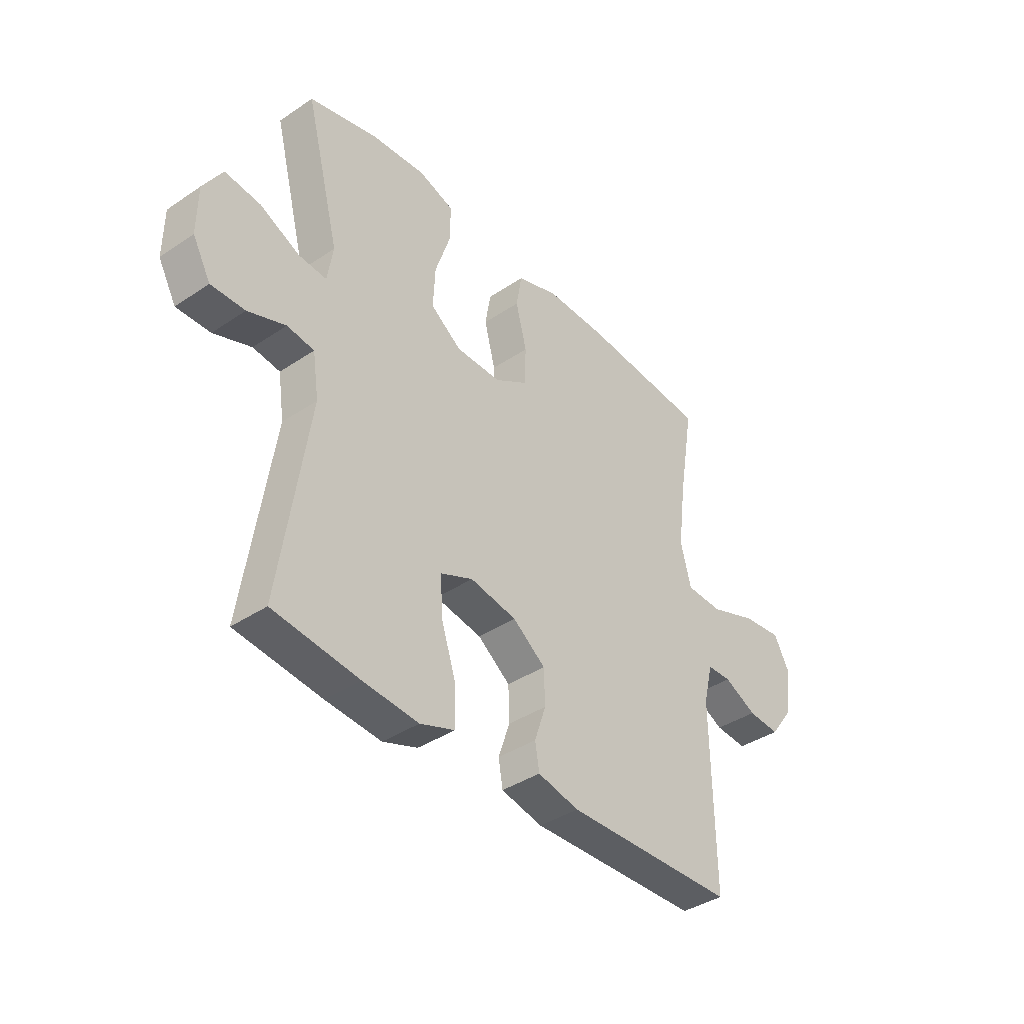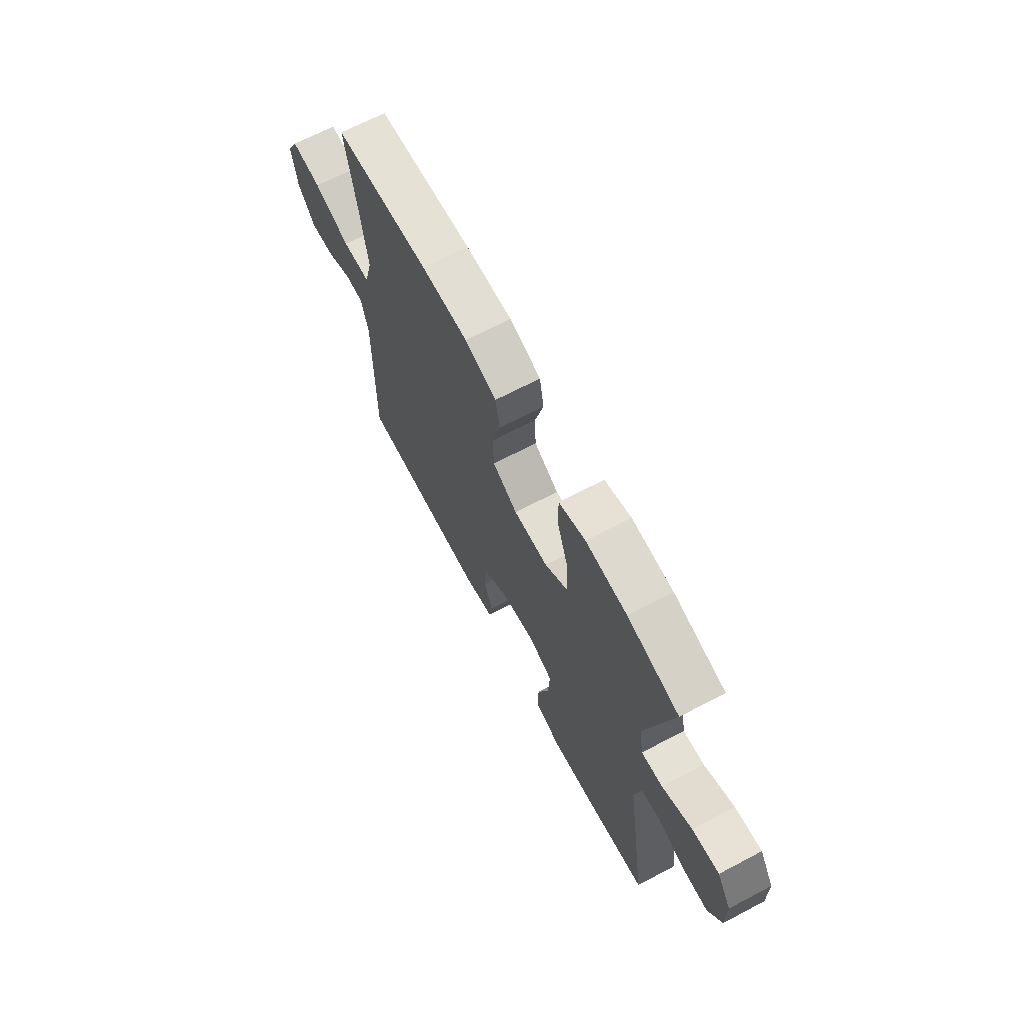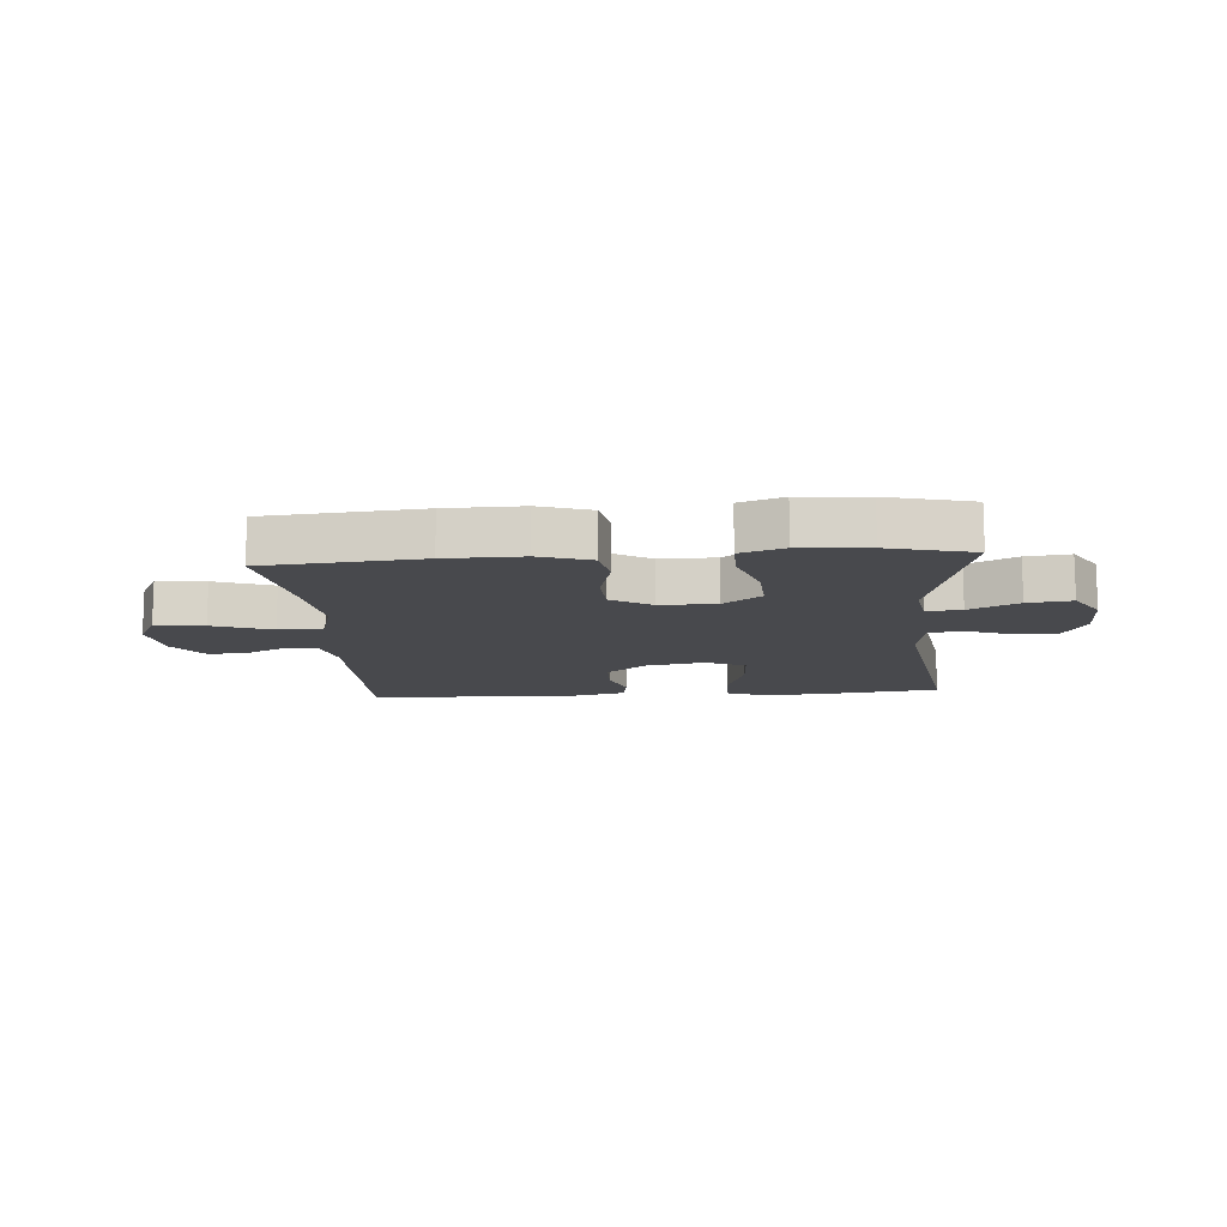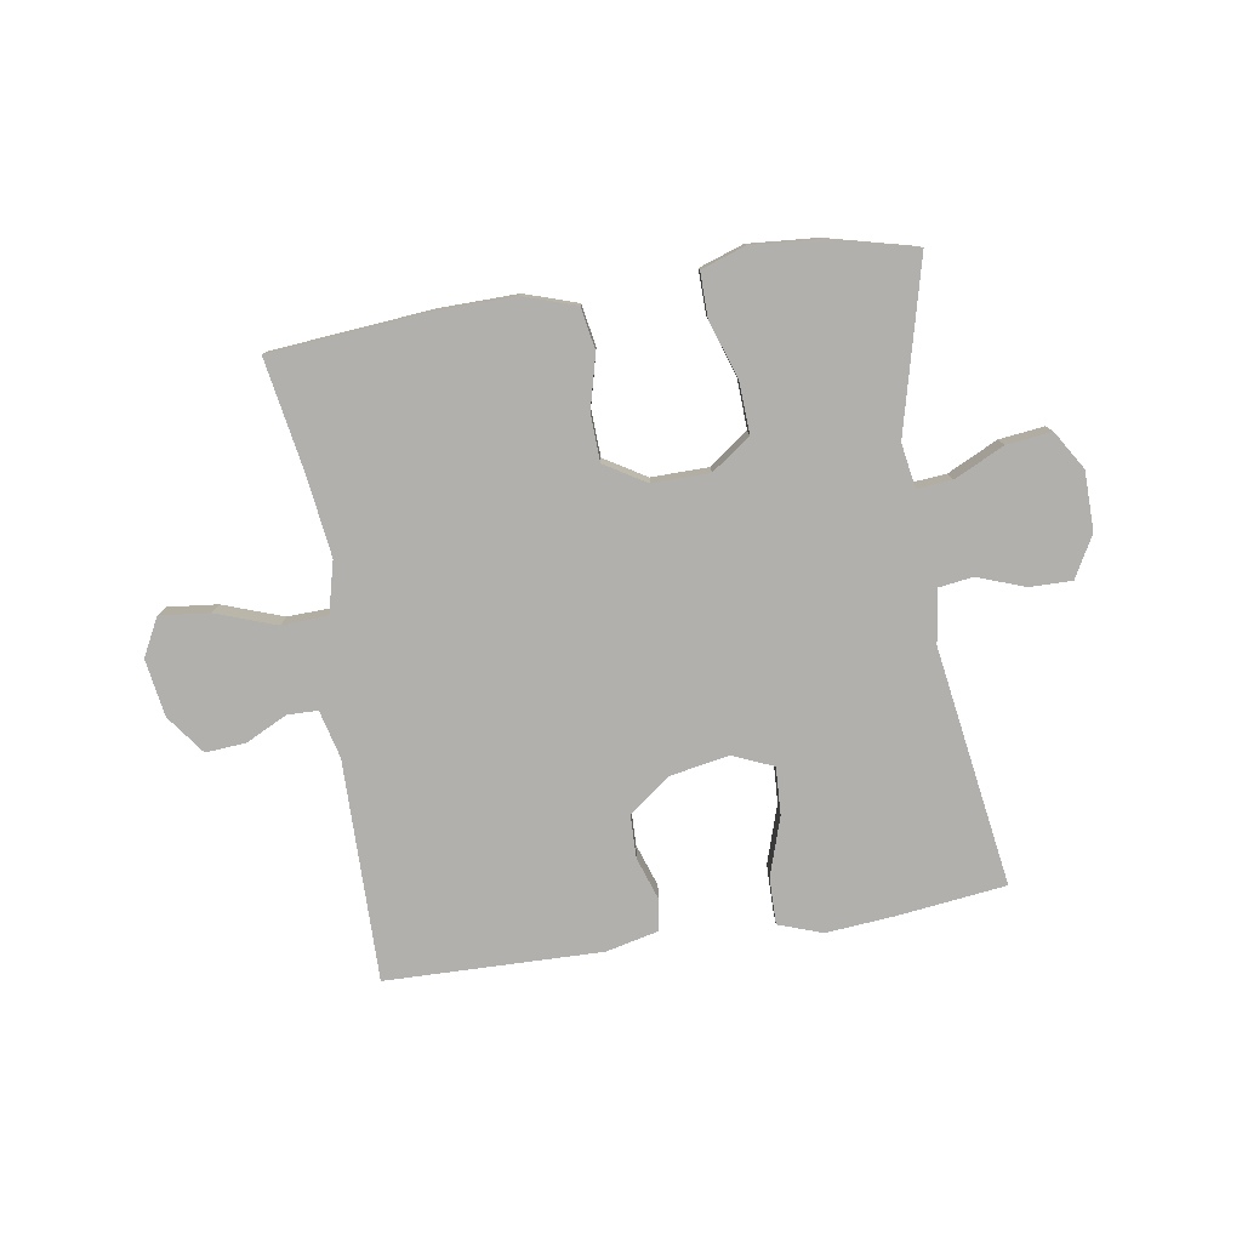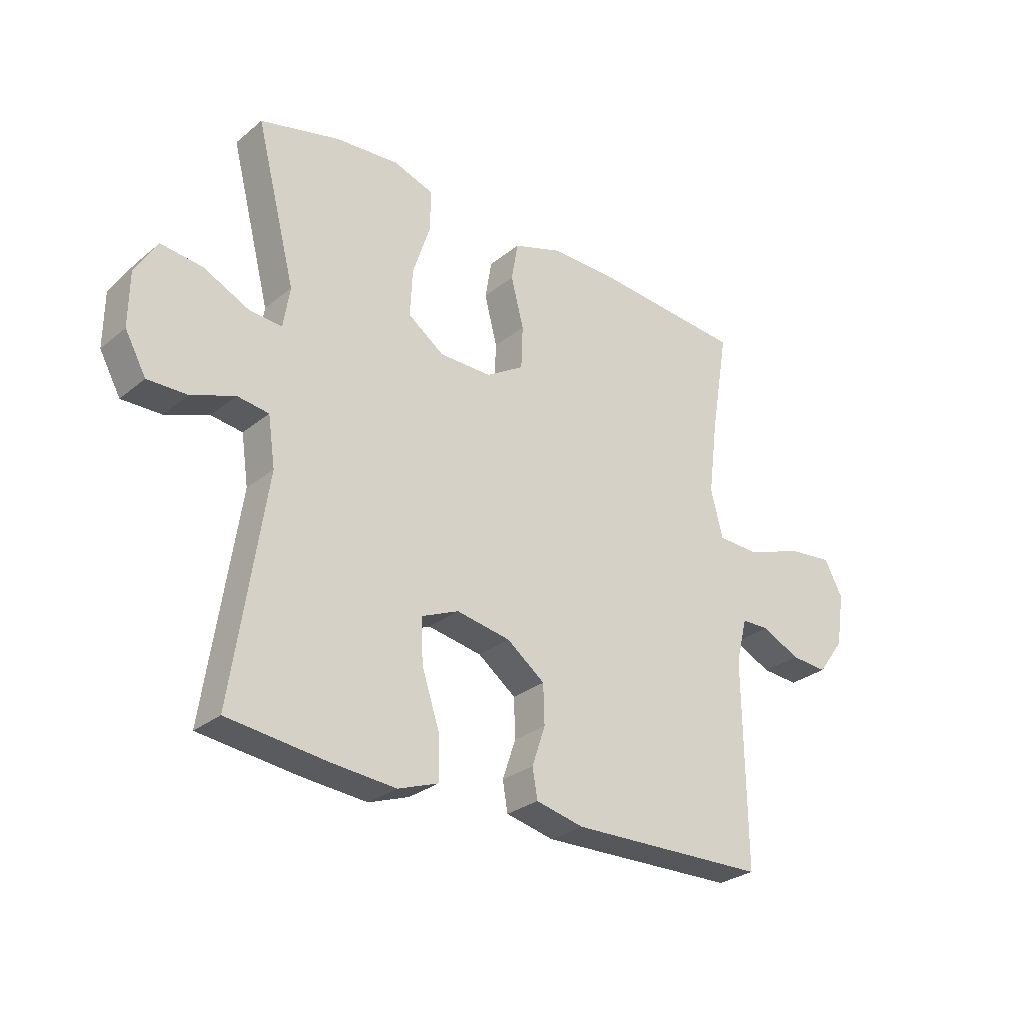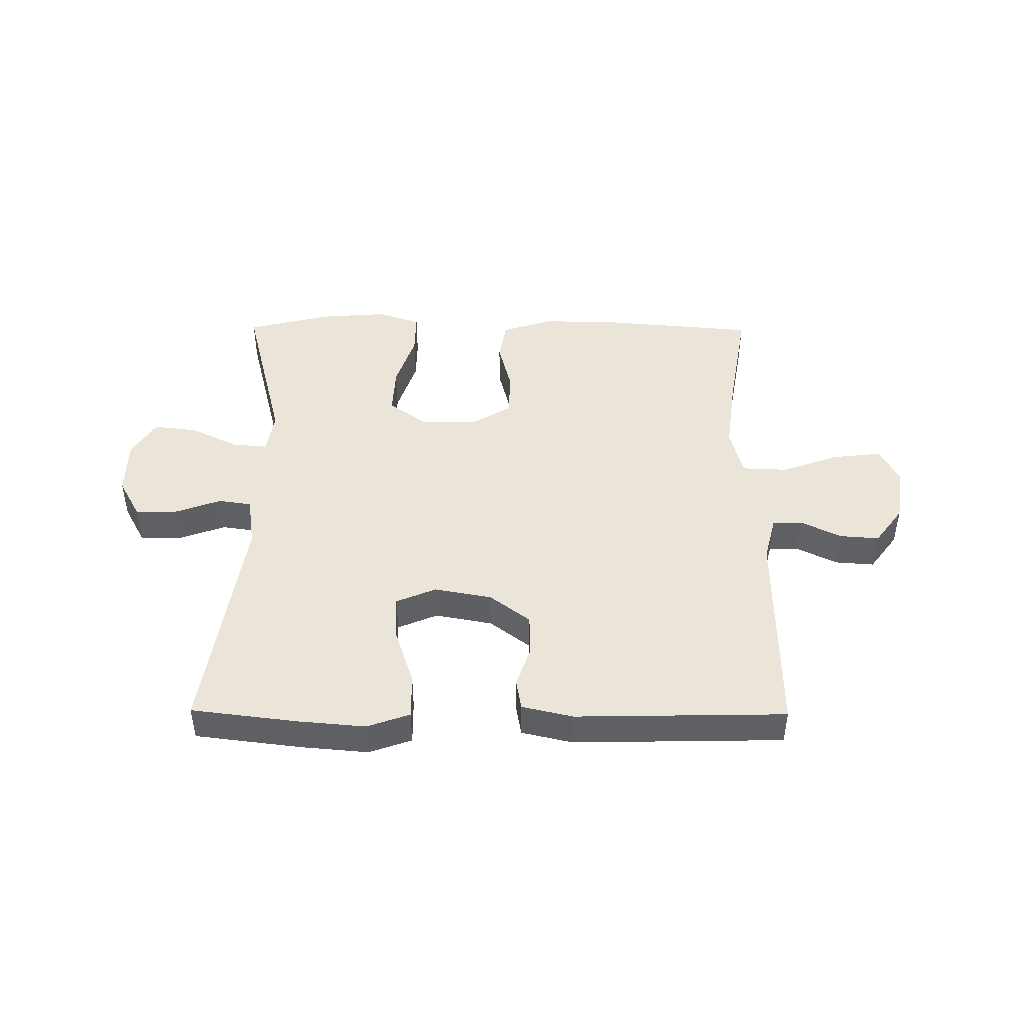
<metadata>
{"format":"obj","ext":"obj","renderer":"f3d","projection":"perspective","resolution":1024,"background":"white","views":[{"elev":-39.0,"azim":130.1,"up":"+Z"},{"elev":67.9,"azim":62.2,"up":"+Z"},{"elev":-12.5,"azim":4.4,"up":"+Y"},{"elev":-78.8,"azim":9.1,"up":"+Y"},{"elev":-28.3,"azim":140.5,"up":"+Z"},{"elev":45.3,"azim":-179.5,"up":"+Y"}]}
</metadata>
<code>
v -0.5 0.07 -0.5
v -0.496 0.07 -0.132
v -0.516 0.07 -0.052
v -0.567 0.07 -0.051
v -0.636 0.07 -0.085
v -0.703 0.07 -0.09
v -0.751 0.07 -0.025
v -0.766 0.07 0.071
v -0.733 0.07 0.134
v -0.65 0.07 0.125
v -0.55 0.07 0.089
v -0.473 0.07 0.092
v -0.451 0.07 0.178
v -0.468 0.07 0.311
v -0.5 0.07 0.5
v -0.235 0.07 0.523
v -0.105 0.07 0.525
v -0.017 0.07 0.496
v -0.005 0.07 0.426
v -0.028 0.07 0.336
v -0.025 0.07 0.258
v 0.044 0.07 0.216
v 0.139 0.07 0.217
v 0.204 0.07 0.264
v 0.2 0.07 0.349
v 0.168 0.07 0.446
v 0.167 0.07 0.52
v 0.241 0.07 0.545
v 0.356 0.07 0.536
v 0.5 0.07 0.5
v 0.428 0.07 0.218
v 0.44 0.07 0.144
v 0.499 0.07 0.149
v 0.582 0.07 0.189
v 0.657 0.07 0.198
v 0.697 0.07 0.133
v 0.698 0.07 0.035
v 0.66 0.07 -0.034
v 0.589 0.07 -0.033
v 0.51 0.07 -0.004
v 0.453 0.07 -0.012
v 0.44 0.07 -0.101
v 0.5 0.07 -0.5
v 0.32 0.07 -0.522
v 0.204 0.07 -0.532
v 0.131 0.07 -0.506
v 0.132 0.07 -0.429
v 0.164 0.07 -0.331
v 0.168 0.07 -0.252
v 0.1 0.07 -0.223
v 0.002 0.07 -0.241
v -0.067 0.07 -0.293
v -0.069 0.07 -0.364
v -0.045 0.07 -0.435
v -0.054 0.07 -0.488
v -0.141 0.07 -0.508
v -0.5 0 -0.5
v -0.496 0 -0.132
v -0.516 0 -0.052
v -0.567 0 -0.051
v -0.636 0 -0.085
v -0.703 0 -0.09
v -0.751 0 -0.025
v -0.766 0 0.071
v -0.733 0 0.134
v -0.65 0 0.125
v -0.55 0 0.089
v -0.473 0 0.092
v -0.451 0 0.178
v -0.468 0 0.311
v -0.5 0 0.5
v -0.235 0 0.523
v -0.105 0 0.525
v -0.017 0 0.496
v -0.005 0 0.426
v -0.028 0 0.336
v -0.025 0 0.258
v 0.044 0 0.216
v 0.139 0 0.217
v 0.204 0 0.264
v 0.2 0 0.349
v 0.168 0 0.446
v 0.167 0 0.52
v 0.241 0 0.545
v 0.356 0 0.536
v 0.5 0 0.5
v 0.428 0 0.218
v 0.44 0 0.144
v 0.499 0 0.149
v 0.582 0 0.189
v 0.657 0 0.198
v 0.697 0 0.133
v 0.698 0 0.035
v 0.66 0 -0.034
v 0.589 0 -0.033
v 0.51 0 -0.004
v 0.453 0 -0.012
v 0.44 0 -0.101
v 0.5 0 -0.5
v 0.32 0 -0.522
v 0.204 0 -0.532
v 0.131 0 -0.506
v 0.132 0 -0.429
v 0.164 0 -0.331
v 0.168 0 -0.252
v 0.1 0 -0.223
v 0.002 0 -0.241
v -0.067 0 -0.293
v -0.069 0 -0.364
v -0.045 0 -0.435
v -0.054 0 -0.488
v -0.141 0 -0.508
f 53 54 55 56
f 52 53 56 1
f 51 52 1 2
f 50 51 2 3
f 45 46 47 48
f 45 48 49
f 42 43 44 45
f 41 42 45 49
f 37 38 39 40
f 37 40 41
f 36 37 41
f 33 34 35 36
f 32 33 36 41
f 31 32 41 49
f 25 26 27 28
f 24 25 28 29
f 17 18 19 20
f 17 20 21
f 14 15 16 17
f 13 14 17 21
f 12 13 21 22
f 8 9 10 11
f 8 11 12
f 7 8 12
f 4 5 6 7
f 3 4 7 12
f 50 3 12 22
f 24 29 30 31
f 23 24 31 49
f 22 23 49 50
f 112 111 110 109
f 57 112 109 108
f 58 57 108 107
f 59 58 107 106
f 104 103 102 101
f 105 104 101
f 101 100 99 98
f 105 101 98 97
f 96 95 94 93
f 97 96 93
f 97 93 92
f 92 91 90 89
f 97 92 89 88
f 105 97 88 87
f 84 83 82 81
f 85 84 81 80
f 76 75 74 73
f 77 76 73
f 73 72 71 70
f 77 73 70 69
f 78 77 69 68
f 67 66 65 64
f 68 67 64
f 68 64 63
f 63 62 61 60
f 68 63 60 59
f 78 68 59 106
f 87 86 85 80
f 105 87 80 79
f 106 105 79 78
f 1 57 58 2
f 2 58 59 3
f 3 59 60 4
f 4 60 61 5
f 5 61 62 6
f 6 62 63 7
f 7 63 64 8
f 8 64 65 9
f 9 65 66 10
f 10 66 67 11
f 11 67 68 12
f 12 68 69 13
f 13 69 70 14
f 14 70 71 15
f 15 71 72 16
f 16 72 73 17
f 17 73 74 18
f 18 74 75 19
f 19 75 76 20
f 20 76 77 21
f 21 77 78 22
f 22 78 79 23
f 23 79 80 24
f 24 80 81 25
f 25 81 82 26
f 26 82 83 27
f 27 83 84 28
f 28 84 85 29
f 29 85 86 30
f 30 86 87 31
f 31 87 88 32
f 32 88 89 33
f 33 89 90 34
f 34 90 91 35
f 35 91 92 36
f 36 92 93 37
f 37 93 94 38
f 38 94 95 39
f 39 95 96 40
f 40 96 97 41
f 41 97 98 42
f 42 98 99 43
f 43 99 100 44
f 44 100 101 45
f 45 101 102 46
f 46 102 103 47
f 47 103 104 48
f 48 104 105 49
f 49 105 106 50
f 50 106 107 51
f 51 107 108 52
f 52 108 109 53
f 53 109 110 54
f 54 110 111 55
f 55 111 112 56
f 56 112 57 1

</code>
